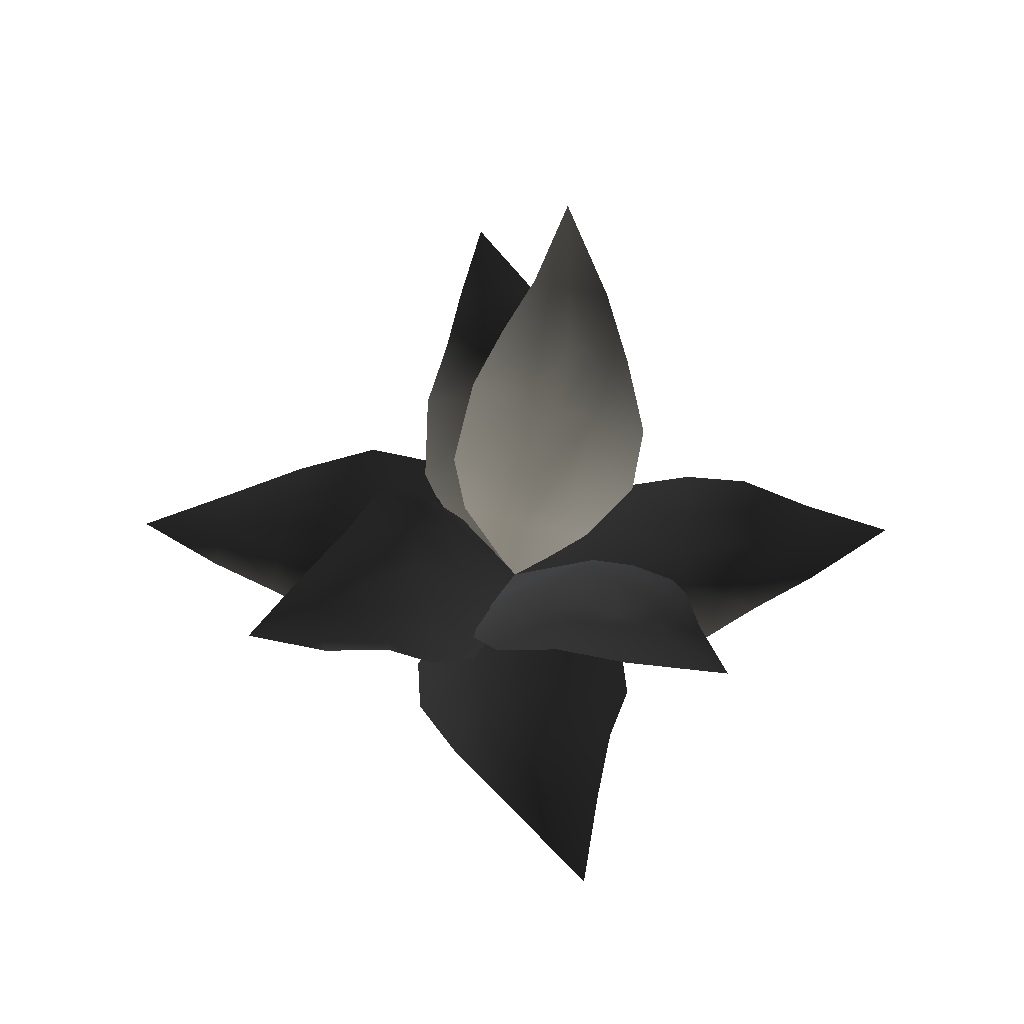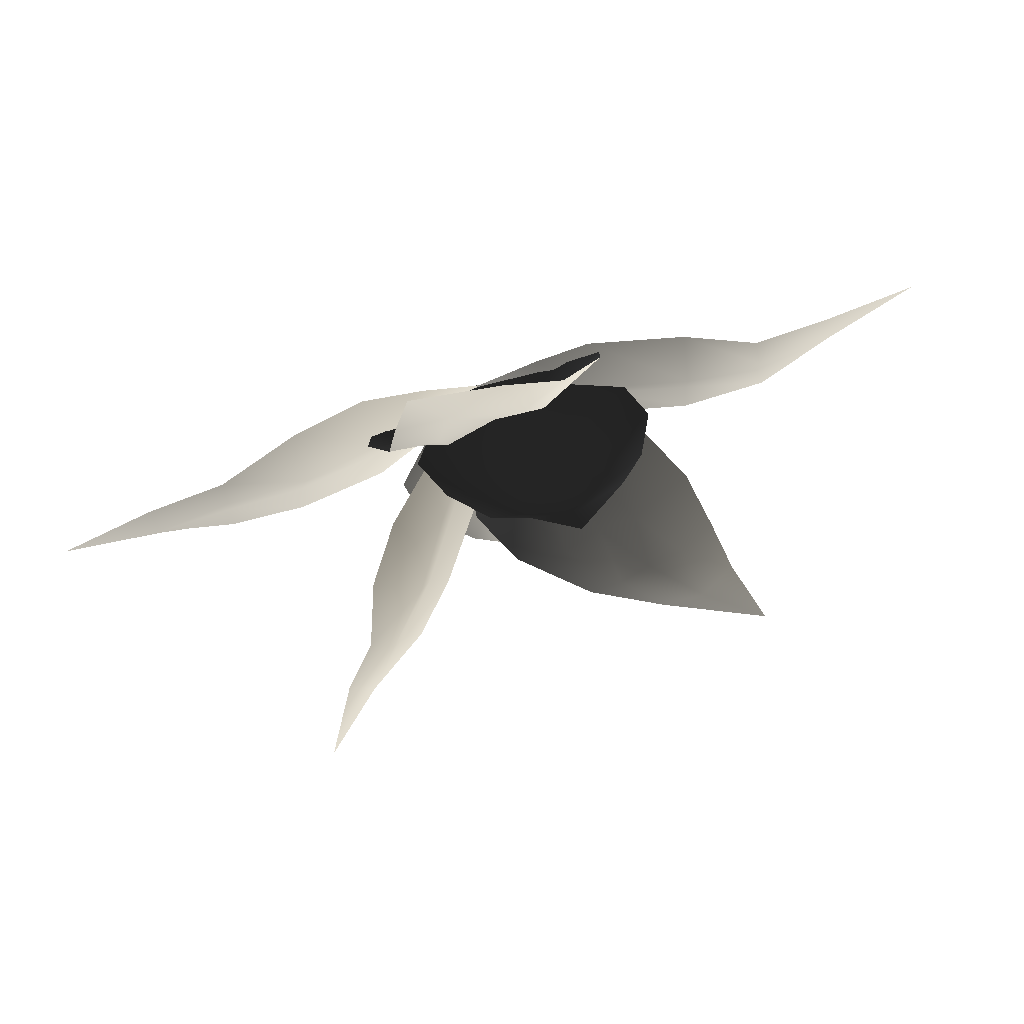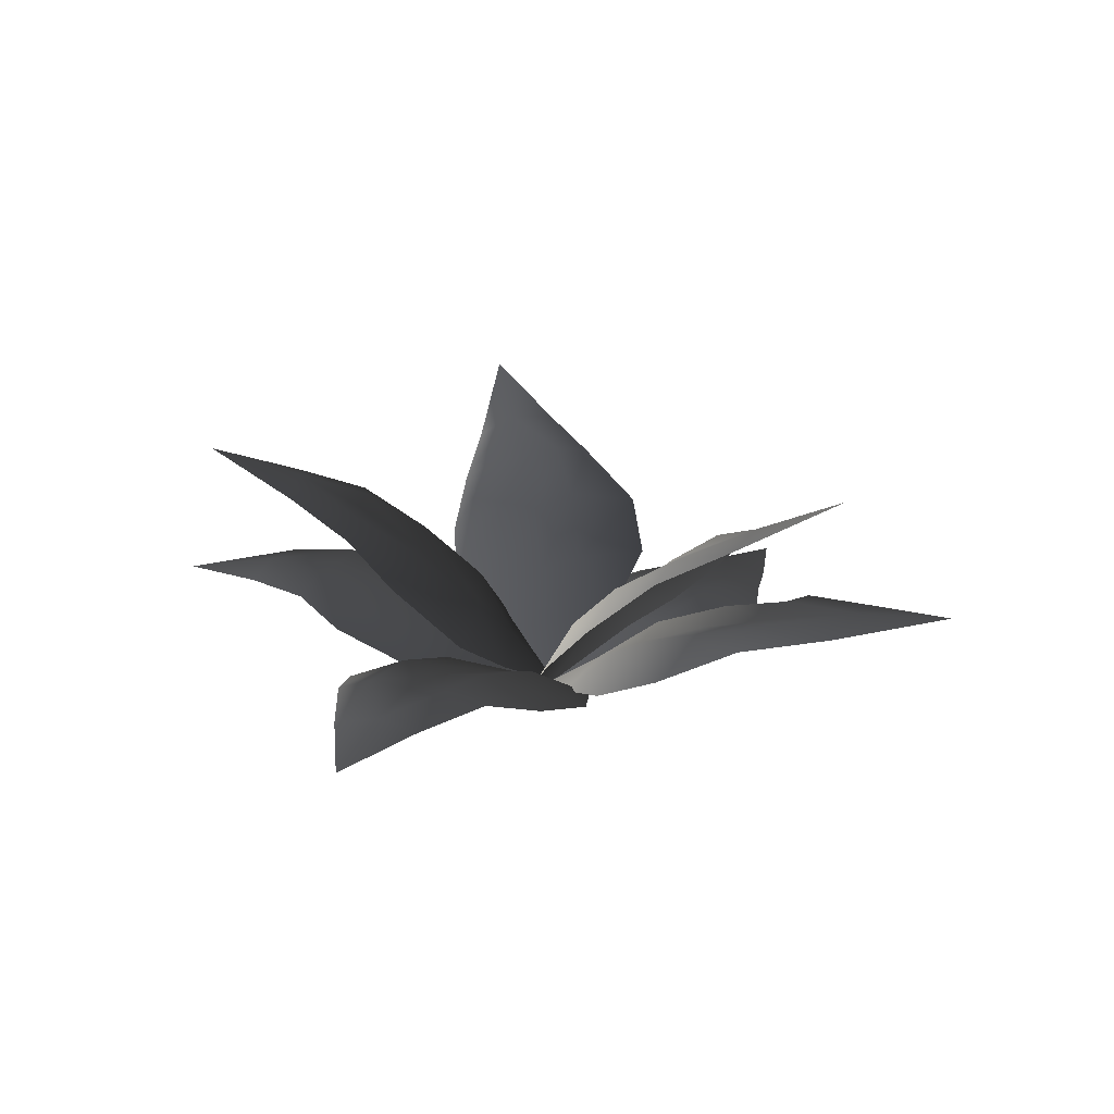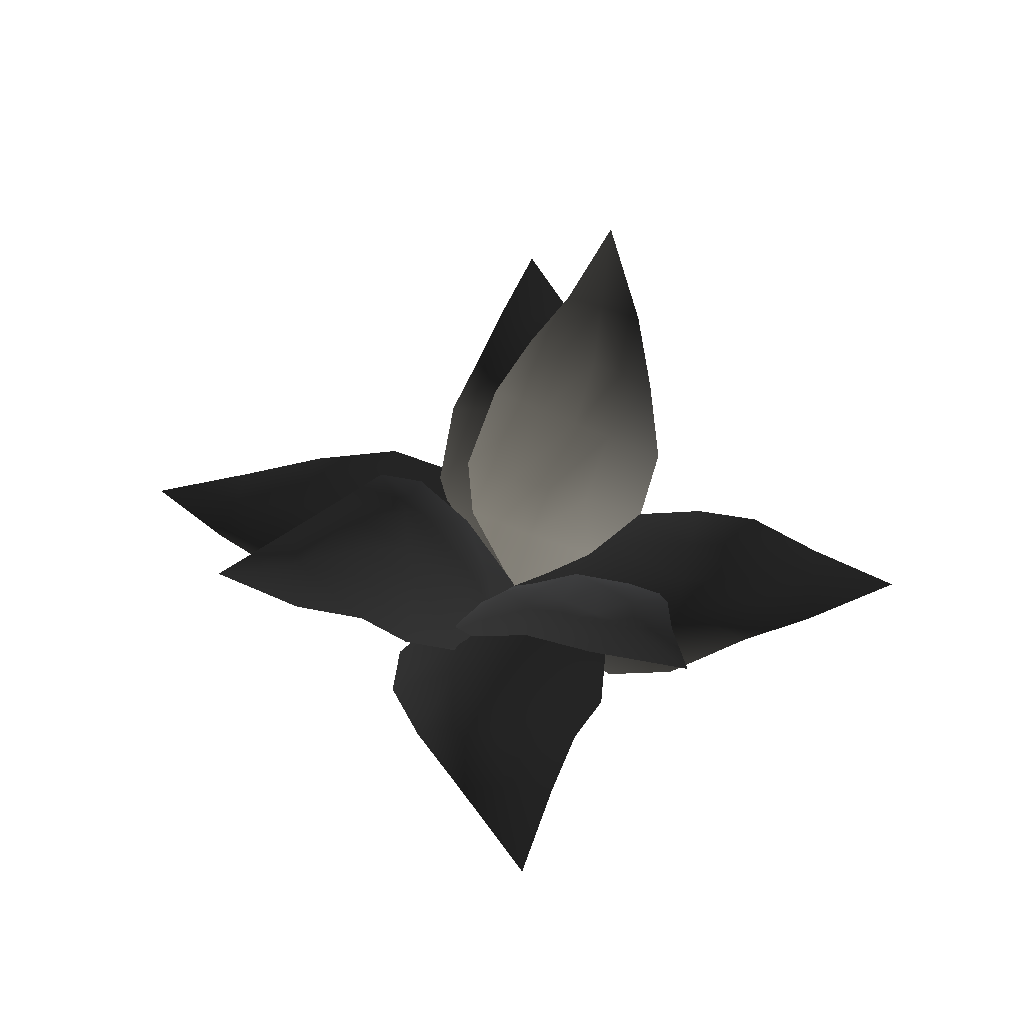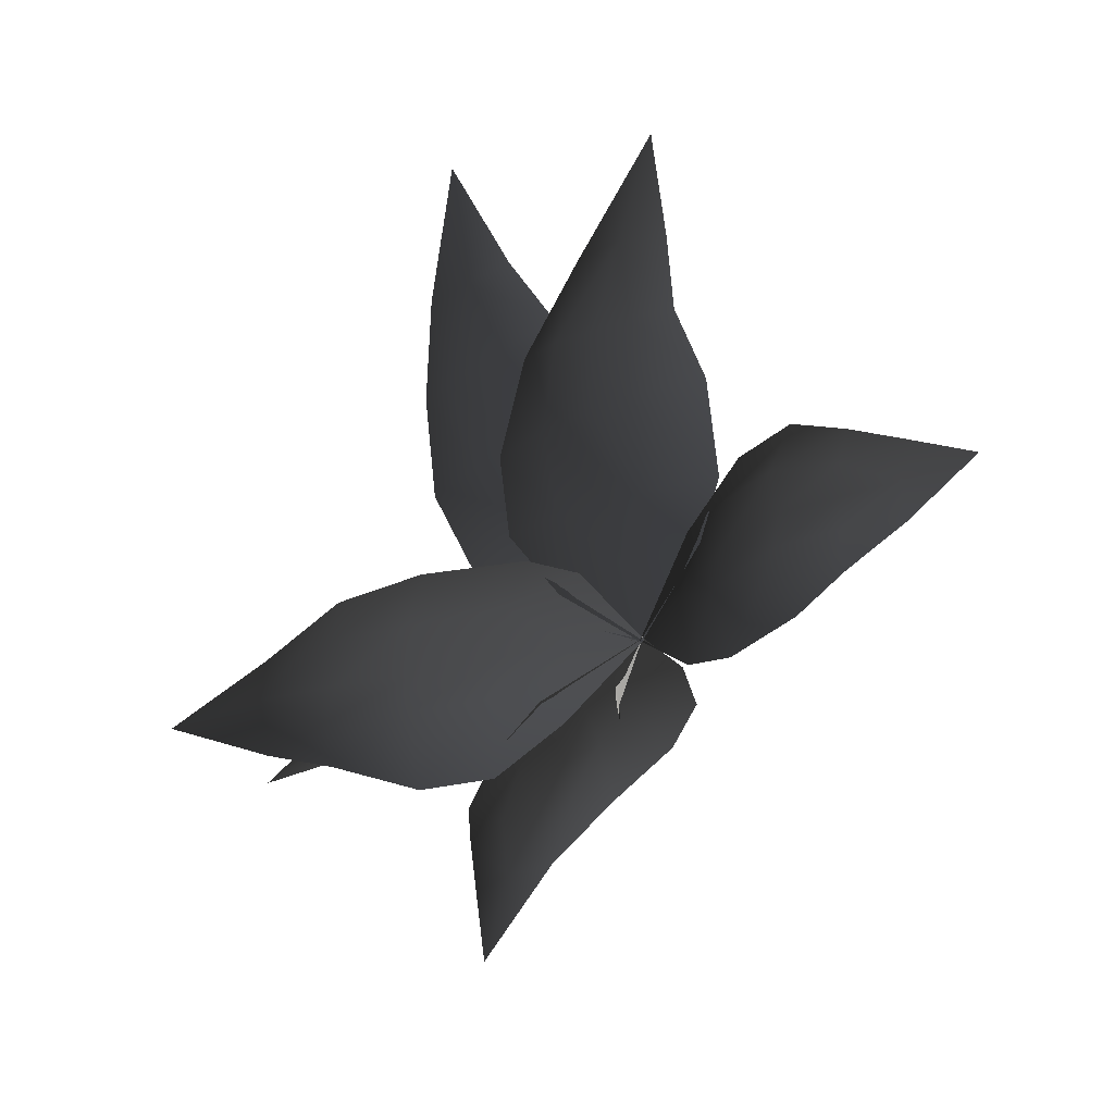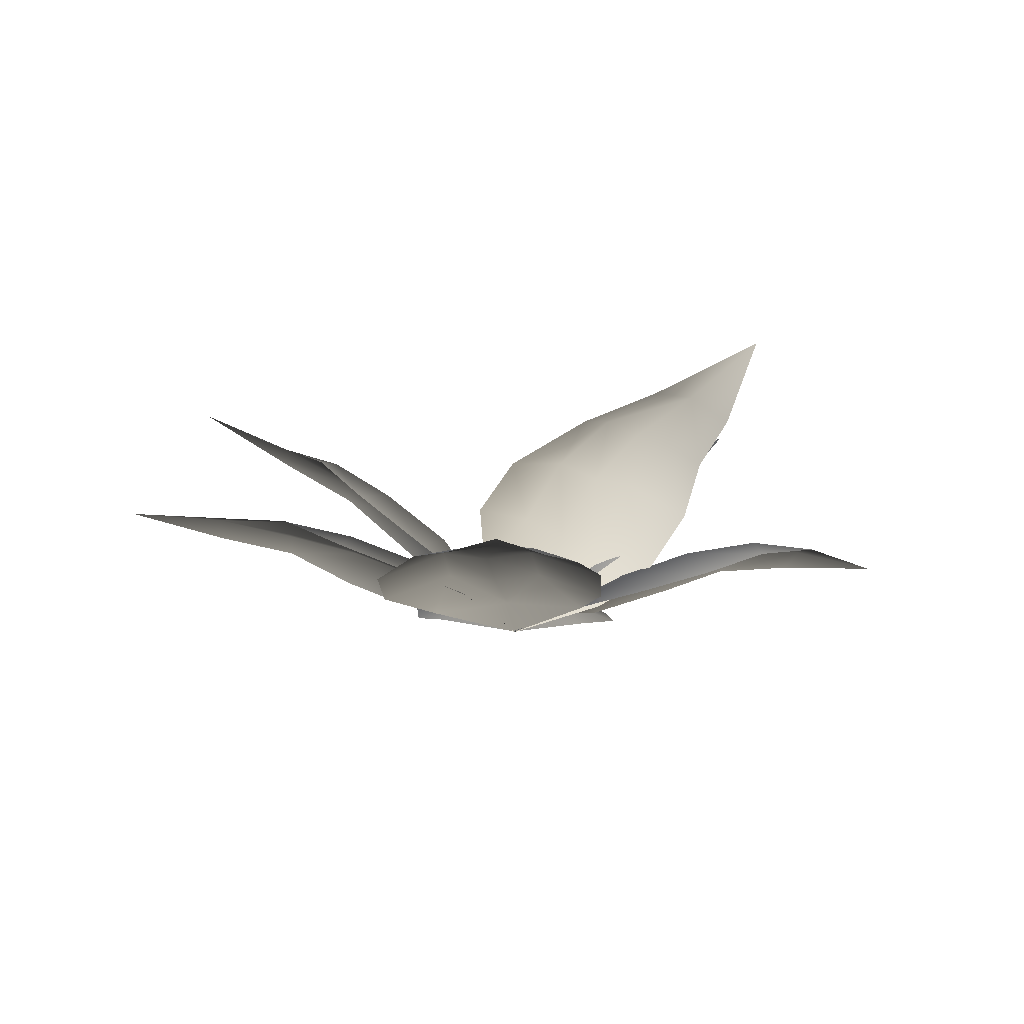
<metadata>
{"format":"obj","ext":"obj","renderer":"f3d","projection":"perspective","resolution":1024,"background":"white","views":[{"elev":57.8,"azim":6.5,"up":"+Z"},{"elev":75.4,"azim":-16.5,"up":"+Y"},{"elev":15.8,"azim":126.8,"up":"+Z"},{"elev":51.1,"azim":15.2,"up":"+Z"},{"elev":38.5,"azim":145.2,"up":"+Y"},{"elev":-8.4,"azim":-86.8,"up":"+Z"}]}
</metadata>
<code>
v 2.36 -1.132 0.4547
v 1.593 -1.246 0.2701
v 1.391 -0.4812 0.562
v 2.27 -0.3847 0.7762
v 0.8118 -0.8207 0.1623
v 0.679 0.08127 0.2819
v -0.0261 -0.006632 -0.01258
v 3.193 -0.5447 0.6743
v 3.138 -0.1065 0.837
v 3.906 0.03797 0.6001
v 3.859 0.6009 0.7487
v 4.87 0.9292 0.536
v 3.793 1.099 0.6838
v 0.6161 0.9899 0.2065
v 3.035 0.3322 0.799
v 2.997 0.8248 0.8706
v 2.206 0.6685 0.8051
v 2.243 0.1401 0.7088
v 1.219 0.5985 0.5643
v 1.325 0.07226 0.4852
v 2.944 1.325 0.7871
v 2.183 1.474 0.5402
v 1.18 1.348 0.2812
v -1.753 -0.07696 1.862
v -1.36 0.3457 1.359
v -0.7907 -0.1918 1.318
v -1.238 -0.6362 1.944
v -0.7388 0.3314 0.7464
v -0.2751 -0.3549 0.5876
v 0.008355 0.01646 -0.02328
v -1.966 -0.9556 2.33
v -1.712 -1.229 2.369
v -2.347 -1.79 2.581
v -2.064 -2.226 2.586
v -2.763 -2.962 3.075
v -1.975 -2.649 2.301
v 0.02441 -1.088 0.3119
v -1.548 -1.57 2.221
v -1.344 -1.927 2.16
v -0.8721 -1.484 1.723
v -1.104 -1.065 1.771
v -0.3133 -1.012 1.017
v -0.6106 -0.632 1.109
v -1.284 -2.341 1.903
v -0.8028 -2.16 1.343
v -0.2119 -1.632 0.6199
v 1.538 1.628 1.304
v 1.461 1.036 0.7743
v 0.7416 0.845 1.051
v 0.8745 1.522 1.616
v 0.9077 0.4855 0.39
v 0.08479 0.4621 0.5711
v -0.000266 -0.01751 -0.02401
v 1.243 2.304 1.886
v 0.866 2.268 2.053
v 0.884 3.07 2.306
v 0.3808 3.028 2.441
v 0.2475 4.055 2.877
v -0.08995 3.108 2.416
v -0.7414 0.5946 0.6145
v 0.4661 2.304 2.095
v 0.02933 2.316 2.183
v -0.08118 1.631 1.75
v 0.3926 1.615 1.631
v -0.2519 0.8847 1.143
v 0.2308 0.921 1.042
v -0.4404 2.449 2.131
v -0.7751 1.896 1.633
v -0.9435 1.103 0.9906
v 0.01106 -2.032 1.596
v -0.3423 -1.596 1.066
v 0.1329 -0.9875 1.189
v 0.5372 -1.509 1.772
v -0.3259 -0.8836 0.5704
v 0.315 -0.3366 0.5784
v -0.01456 0.0106 -0.02363
v 0.7624 -2.257 2.186
v 1.113 -1.931 2.237
v 1.587 -2.528 2.531
v 2.031 -2.132 2.62
v 2.772 -2.776 2.976
v 2.433 -1.9 2.444
v 1.035 0.07416 0.4521
v 1.465 -1.728 2.185
v 1.851 -1.447 2.183
v 1.381 -0.9708 1.739
v 0.9786 -1.288 1.695
v 0.923 -0.3851 1.068
v 0.5591 -0.7318 1.066
v 2.251 -1.214 2.019
v 2.071 -0.7276 1.498
v 1.573 -0.1489 0.7888
v 1.152 2.265 0.7456
v 1.242 1.548 0.4662
v 0.4939 1.289 0.7477
v 0.4408 2.094 1.062
v 0.8192 0.789 0.2526
v -0.07368 0.6215 0.3947
v 0.006216 -0.02352 -0.01708
v 0.6259 2.985 1.096
v 0.176 2.907 1.254
v -0.05401 3.757 1.208
v -0.647 3.702 1.361
v -1.016 4.709 1.395
v -1.169 3.602 1.311
v -0.9844 0.5547 0.3574
v -0.2495 2.878 1.233
v -0.7434 2.809 1.313
v -0.6236 2.023 1.142
v -0.0869 2.102 1.038
v -0.5821 1.108 0.7888
v -0.06406 1.23 0.6974
v -1.25 2.76 1.255
v -1.427 2.051 0.931
v -1.347 1.097 0.5541
v -2.128 1.507 0.4242
v -1.349 1.509 0.2676
v -1.295 0.7168 0.5591
v -2.156 0.7209 0.7234
v -0.6571 0.949 0.1625
v -0.6828 0.03773 0.282
v 0.02685 0.001994 -0.01258
v -3.034 0.9832 0.5807
v -3.047 0.4864 0.6625
v -3.896 0.5257 0.5164
v -3.89 -0.06888 0.5928
v -4.953 -0.0795 0.5167
v -3.926 -0.56 0.4717
v -0.7786 -0.8681 0.207
v -3.071 0.07415 0.611
v -3.094 -0.4084 0.6512
v -2.272 -0.3216 0.7066
v -2.233 0.1991 0.6457
v -1.311 -0.3751 0.5597
v -1.323 0.1596 0.4853
v -3.099 -0.8881 0.4921
v -2.399 -1.136 0.4252
v -1.397 -1.125 0.2855
v -0.9312 -2.415 0.615
v -1.064 -1.697 0.3976
v -0.3152 -1.388 0.6662
v -0.1941 -2.211 0.9541
v -0.7208 -0.8872 0.2272
v 0.1586 -0.6416 0.3324
v -0.009567 0.02411 -0.01452
v -0.367 -3.154 0.9197
v 0.05648 -3.06 1.116
v 0.3479 -3.826 1.062
v 0.9212 -3.7 1.096
v 1.352 -4.651 0.9259
v 1.414 -3.541 0.9556
v 1.055 -0.479 0.2498
v 0.5035 -2.968 1.074
v 0.9692 -2.811 1.095
v 0.8526 -2.054 0.943
v 0.329 -2.168 0.86
v 0.7363 -1.103 0.6499
v 0.2322 -1.269 0.5794
v 1.492 -2.686 0.9187
v 1.651 -1.958 0.6822
v 1.483 -0.9944 0.369
g P_DF_Fern_01_(5)_761_14
f 1 3 2
f 1 4 3
f 5 2 3
f 5 3 6
f 7 5 6
f 8 4 1
f 8 9 4
f 10 9 8
f 10 11 9
f 10 12 11
f 12 13 11
f 6 14 7
f 11 15 9
f 11 16 15
f 15 16 17
f 15 17 18
f 9 18 4
f 9 15 18
f 18 17 19
f 19 14 6
f 18 19 20
f 20 19 6
f 4 18 20
f 4 20 3
f 3 20 6
f 11 21 16
f 11 13 21
f 16 22 17
f 16 21 22
f 17 23 19
f 17 22 23
f 19 23 14
f 24 26 25
f 24 27 26
f 28 25 26
f 28 26 29
f 30 28 29
f 31 27 24
f 31 32 27
f 33 32 31
f 33 34 32
f 33 35 34
f 35 36 34
f 29 37 30
f 34 38 32
f 34 39 38
f 38 39 40
f 38 40 41
f 32 41 27
f 32 38 41
f 41 40 42
f 42 37 29
f 41 42 43
f 43 42 29
f 27 41 43
f 27 43 26
f 26 43 29
f 34 44 39
f 34 36 44
f 39 45 40
f 39 44 45
f 40 46 42
f 40 45 46
f 42 46 37
f 47 49 48
f 47 50 49
f 51 48 49
f 51 49 52
f 53 51 52
f 54 50 47
f 54 55 50
f 56 55 54
f 56 57 55
f 56 58 57
f 58 59 57
f 52 60 53
f 57 61 55
f 57 62 61
f 61 62 63
f 61 63 64
f 55 64 50
f 55 61 64
f 64 63 65
f 65 60 52
f 64 65 66
f 66 65 52
f 50 64 66
f 50 66 49
f 49 66 52
f 57 67 62
f 57 59 67
f 62 68 63
f 62 67 68
f 63 69 65
f 63 68 69
f 65 69 60
f 70 72 71
f 70 73 72
f 74 71 72
f 74 72 75
f 76 74 75
f 77 73 70
f 77 78 73
f 79 78 77
f 79 80 78
f 79 81 80
f 81 82 80
f 75 83 76
f 80 84 78
f 80 85 84
f 84 85 86
f 84 86 87
f 78 87 73
f 78 84 87
f 87 86 88
f 88 83 75
f 87 88 89
f 89 88 75
f 73 87 89
f 73 89 72
f 72 89 75
f 80 90 85
f 80 82 90
f 85 91 86
f 85 90 91
f 86 92 88
f 86 91 92
f 88 92 83
f 93 95 94
f 93 96 95
f 97 94 95
f 97 95 98
f 99 97 98
f 100 96 93
f 100 101 96
f 102 101 100
f 102 103 101
f 102 104 103
f 104 105 103
f 98 106 99
f 103 107 101
f 103 108 107
f 107 108 109
f 107 109 110
f 101 110 96
f 101 107 110
f 110 109 111
f 111 106 98
f 110 111 112
f 112 111 98
f 96 110 112
f 96 112 95
f 95 112 98
f 103 113 108
f 103 105 113
f 108 114 109
f 108 113 114
f 109 115 111
f 109 114 115
f 111 115 106
f 116 118 117
f 116 119 118
f 120 117 118
f 120 118 121
f 122 120 121
f 123 119 116
f 123 124 119
f 125 124 123
f 125 126 124
f 125 127 126
f 127 128 126
f 121 129 122
f 126 130 124
f 126 131 130
f 130 131 132
f 130 132 133
f 124 133 119
f 124 130 133
f 133 132 134
f 134 129 121
f 133 134 135
f 135 134 121
f 119 133 135
f 119 135 118
f 118 135 121
f 126 136 131
f 126 128 136
f 131 137 132
f 131 136 137
f 132 138 134
f 132 137 138
f 134 138 129
f 139 141 140
f 139 142 141
f 143 140 141
f 143 141 144
f 145 143 144
f 146 142 139
f 146 147 142
f 148 147 146
f 148 149 147
f 148 150 149
f 150 151 149
f 144 152 145
f 149 153 147
f 149 154 153
f 153 154 155
f 153 155 156
f 147 156 142
f 147 153 156
f 156 155 157
f 157 152 144
f 156 157 158
f 158 157 144
f 142 156 158
f 142 158 141
f 141 158 144
f 149 159 154
f 149 151 159
f 154 160 155
f 154 159 160
f 155 161 157
f 155 160 161
f 157 161 152

</code>
